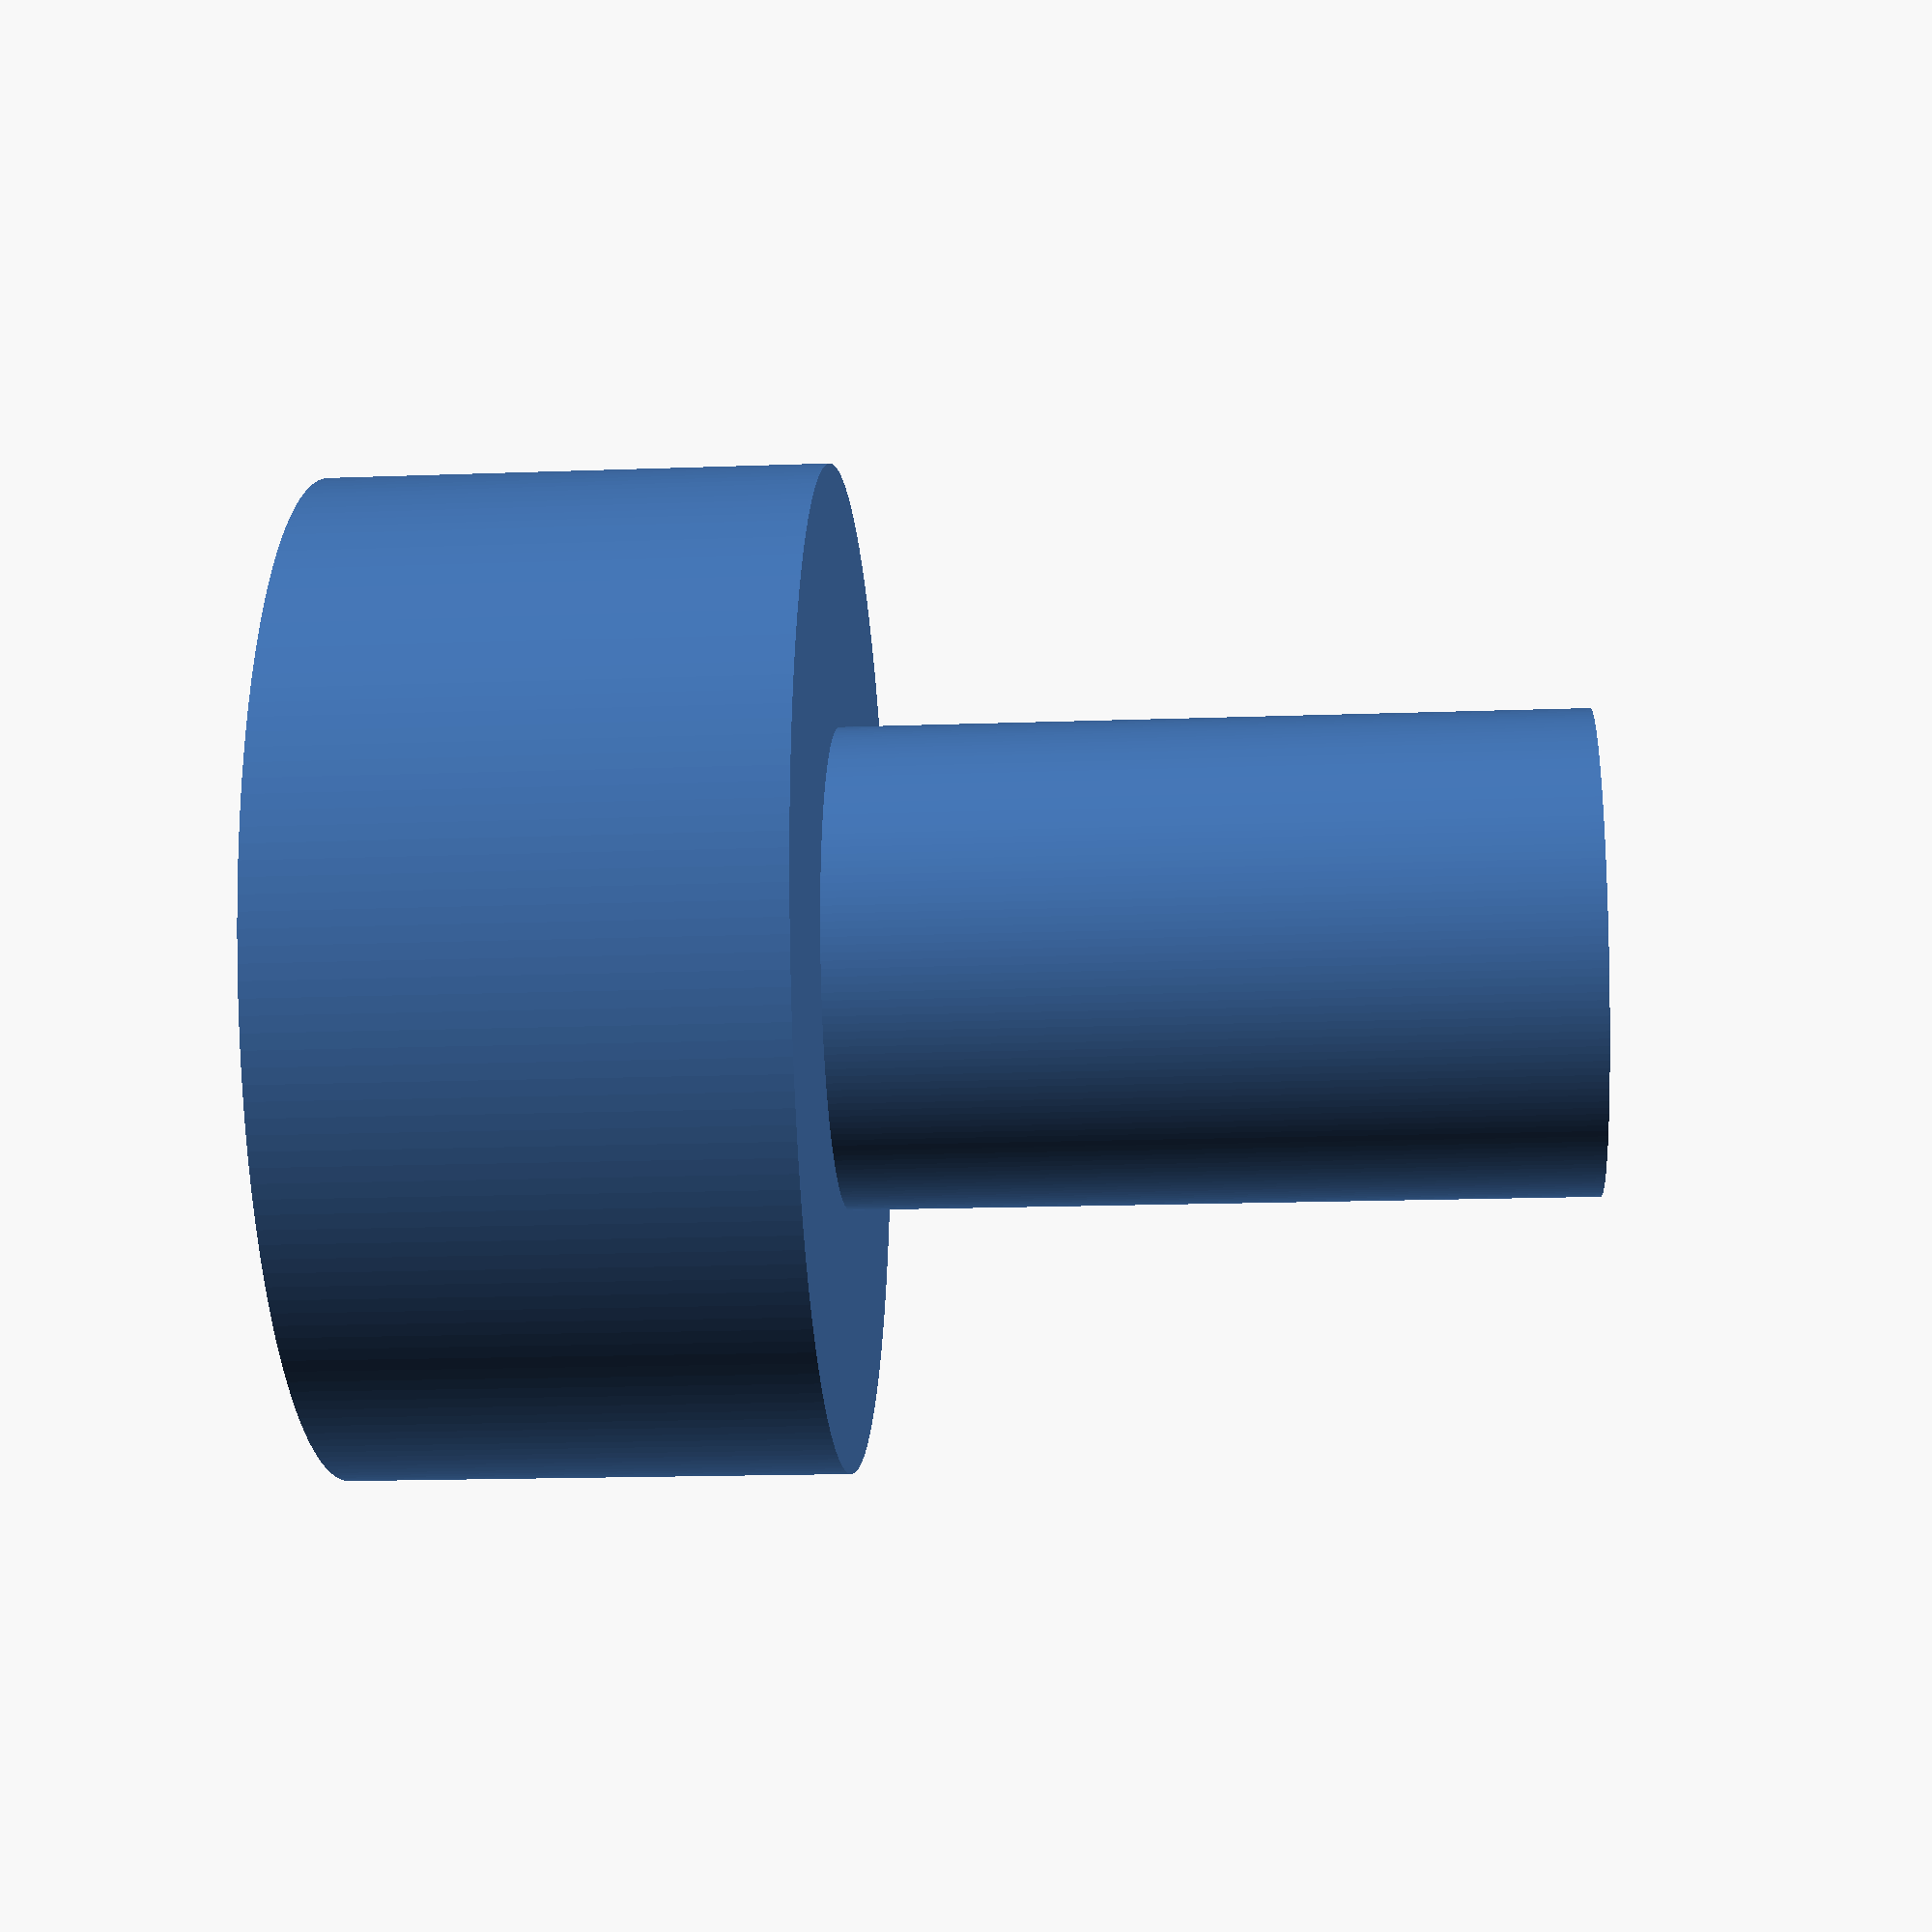
<openscad>
$fn=200;

difference()
{
   linear_extrude(12.5) circle(25/2)    ;  
linear_extrude(25) circle(8.8/2);
    
    }

difference(){
   
linear_extrude(31) circle(12/2);
    
linear_extrude(31) circle(8.8/2);
    
    }
</openscad>
<views>
elev=16.3 azim=307.7 roll=274.4 proj=p view=solid
</views>
